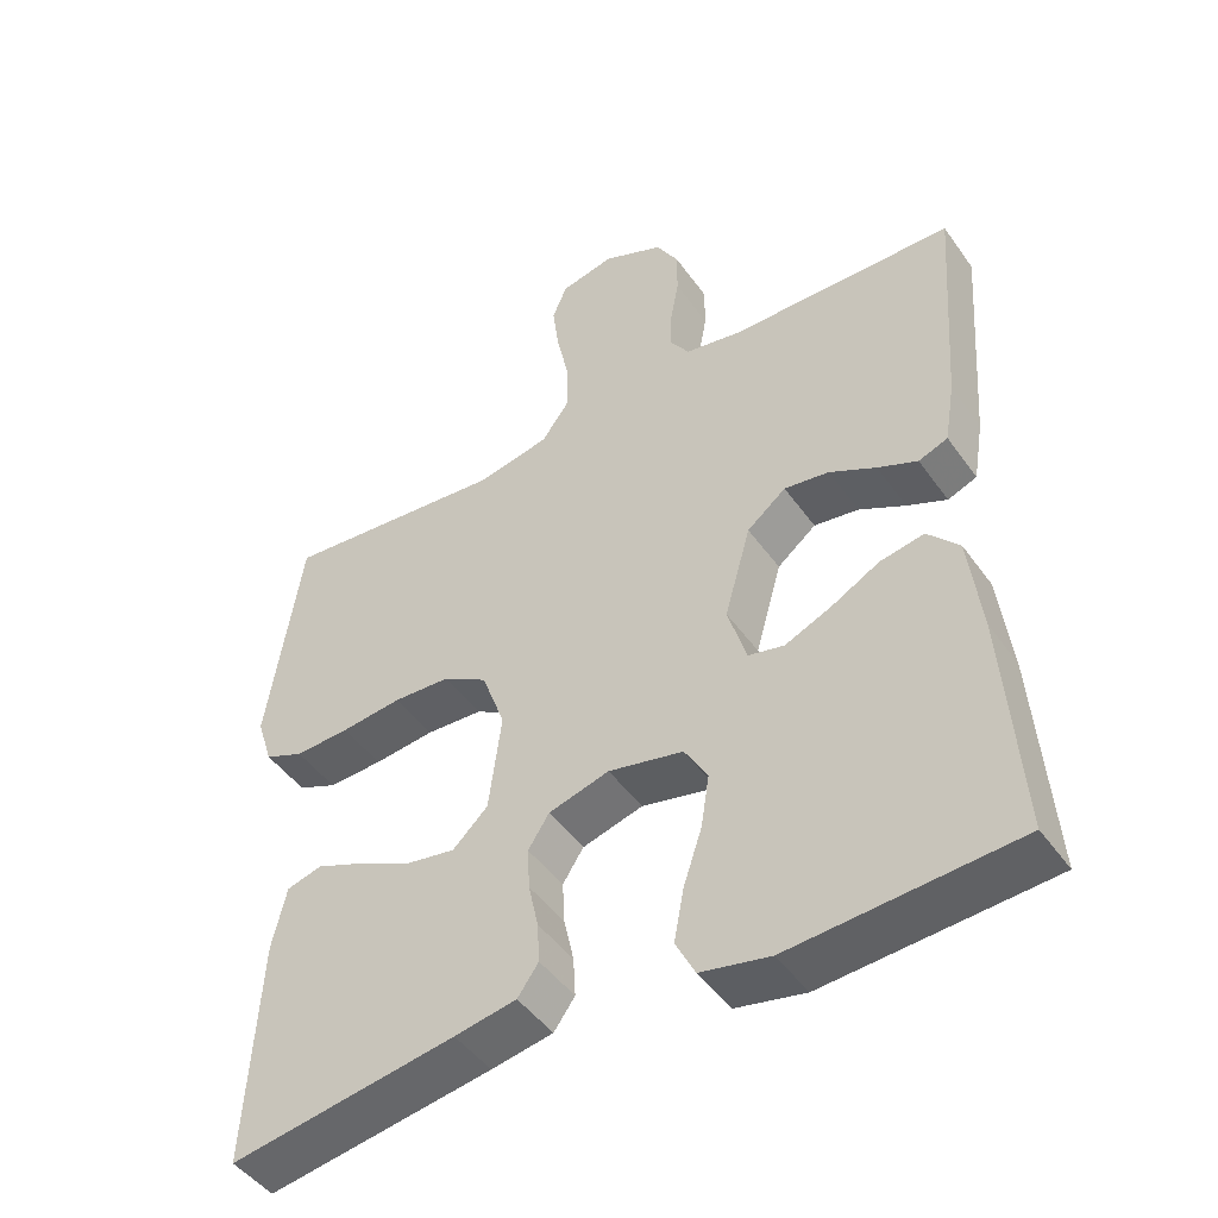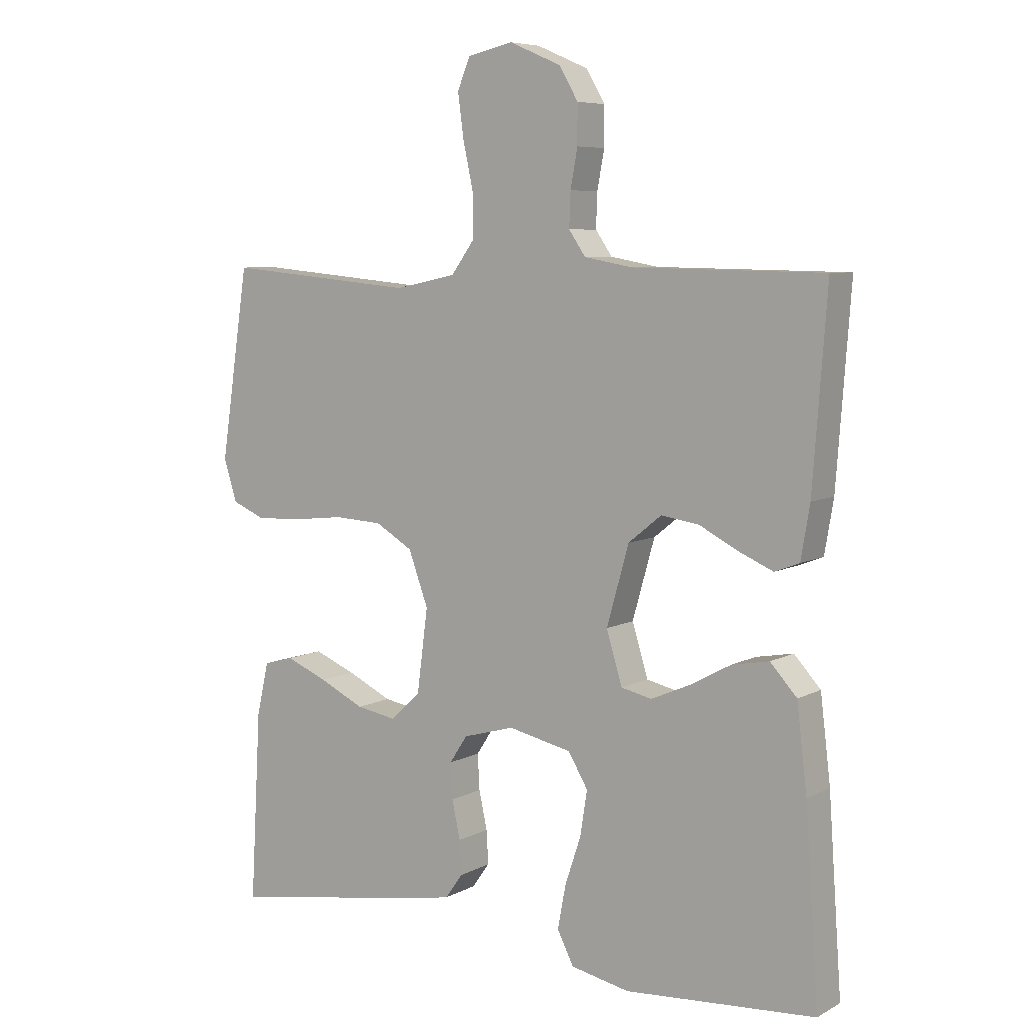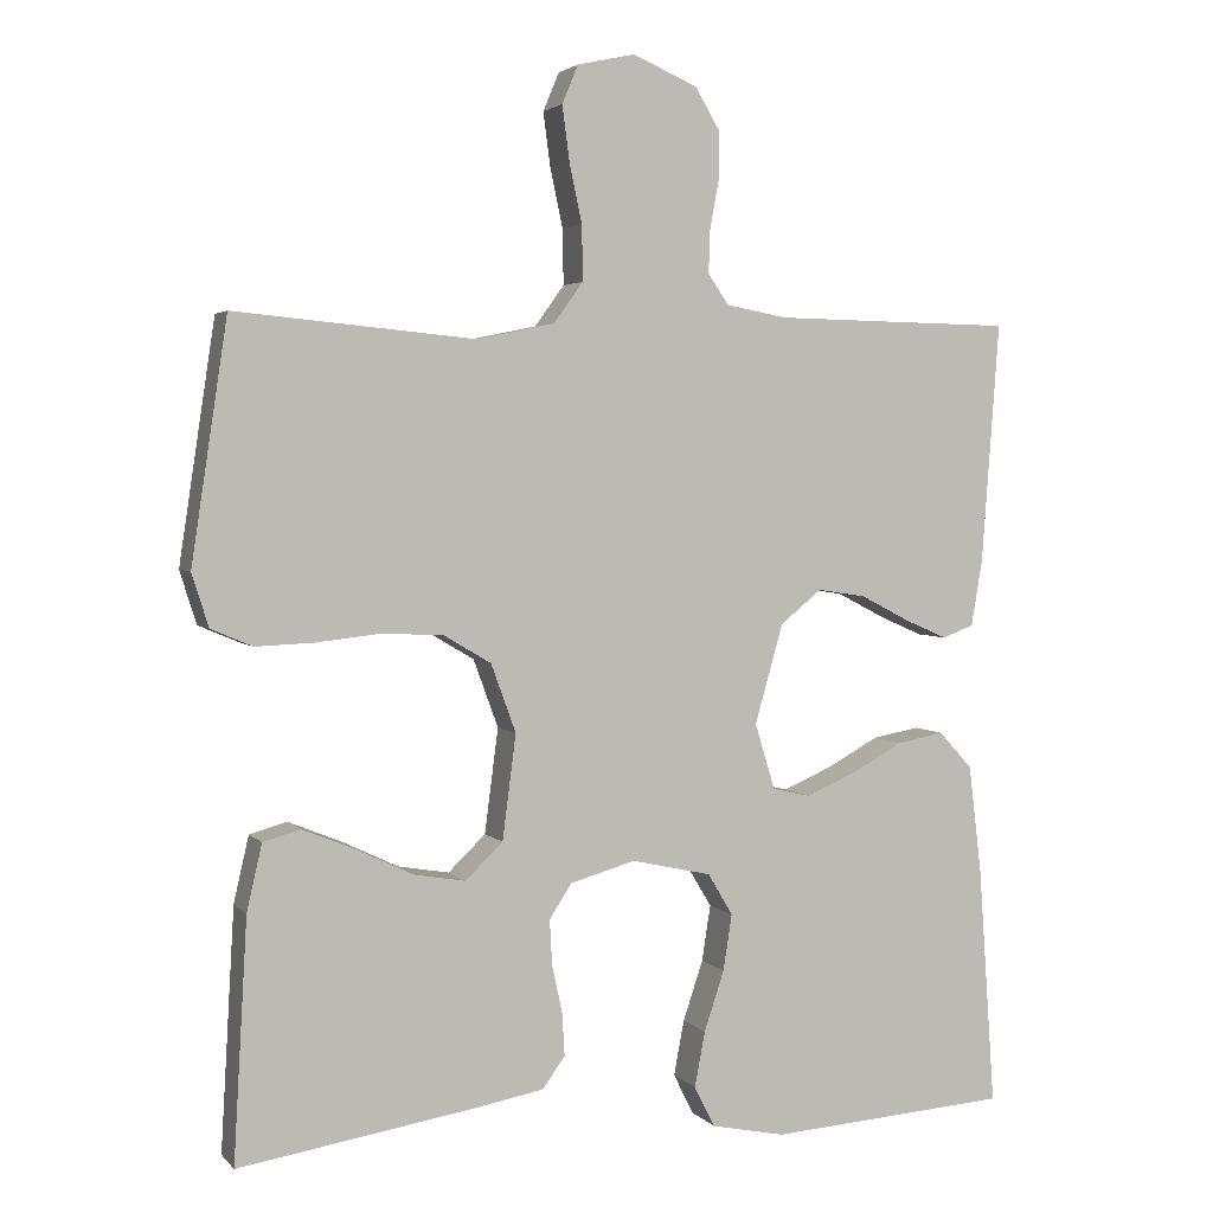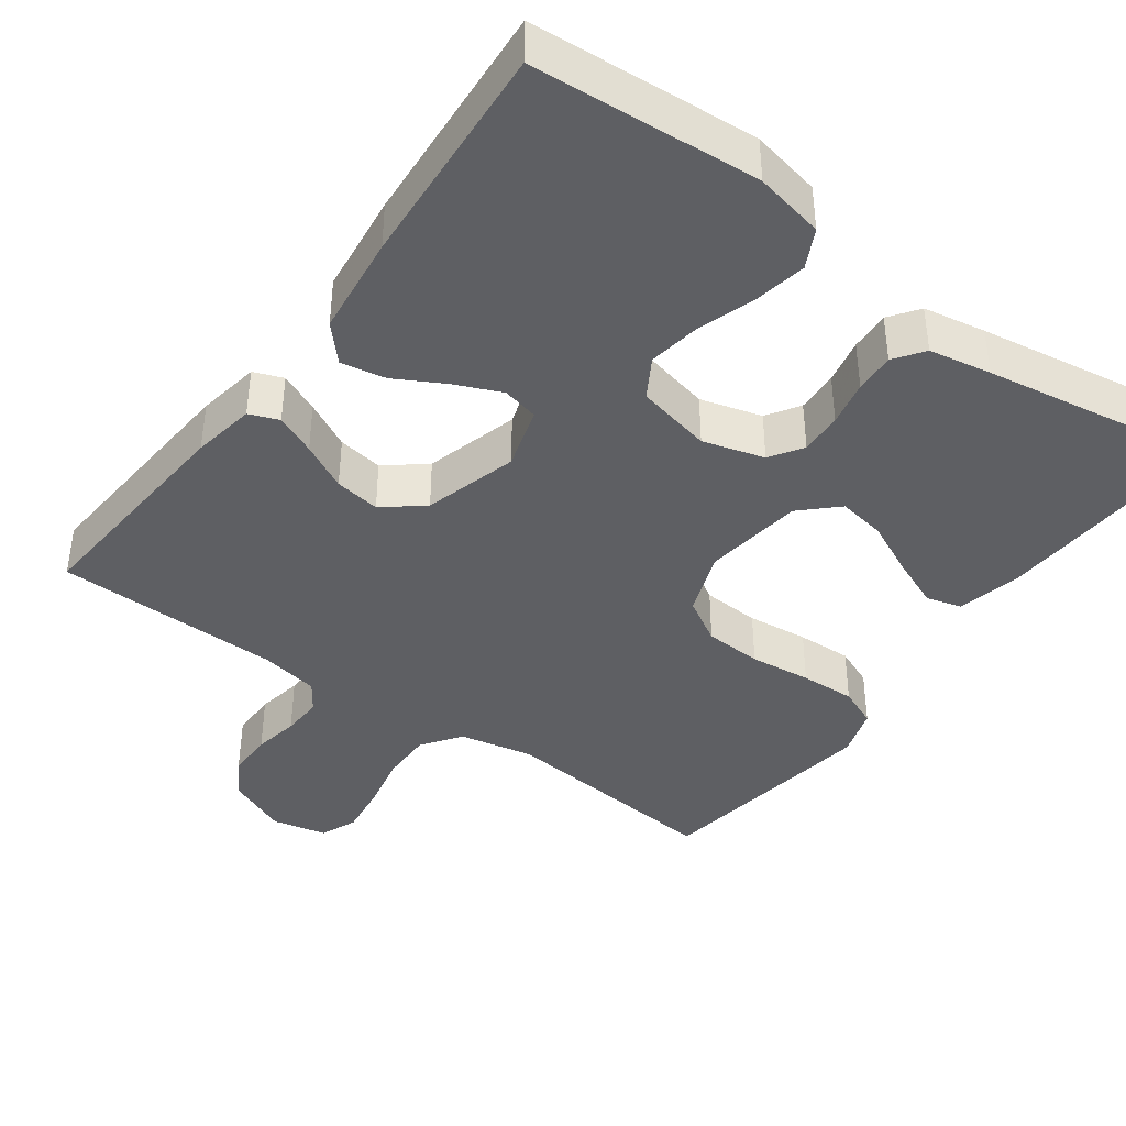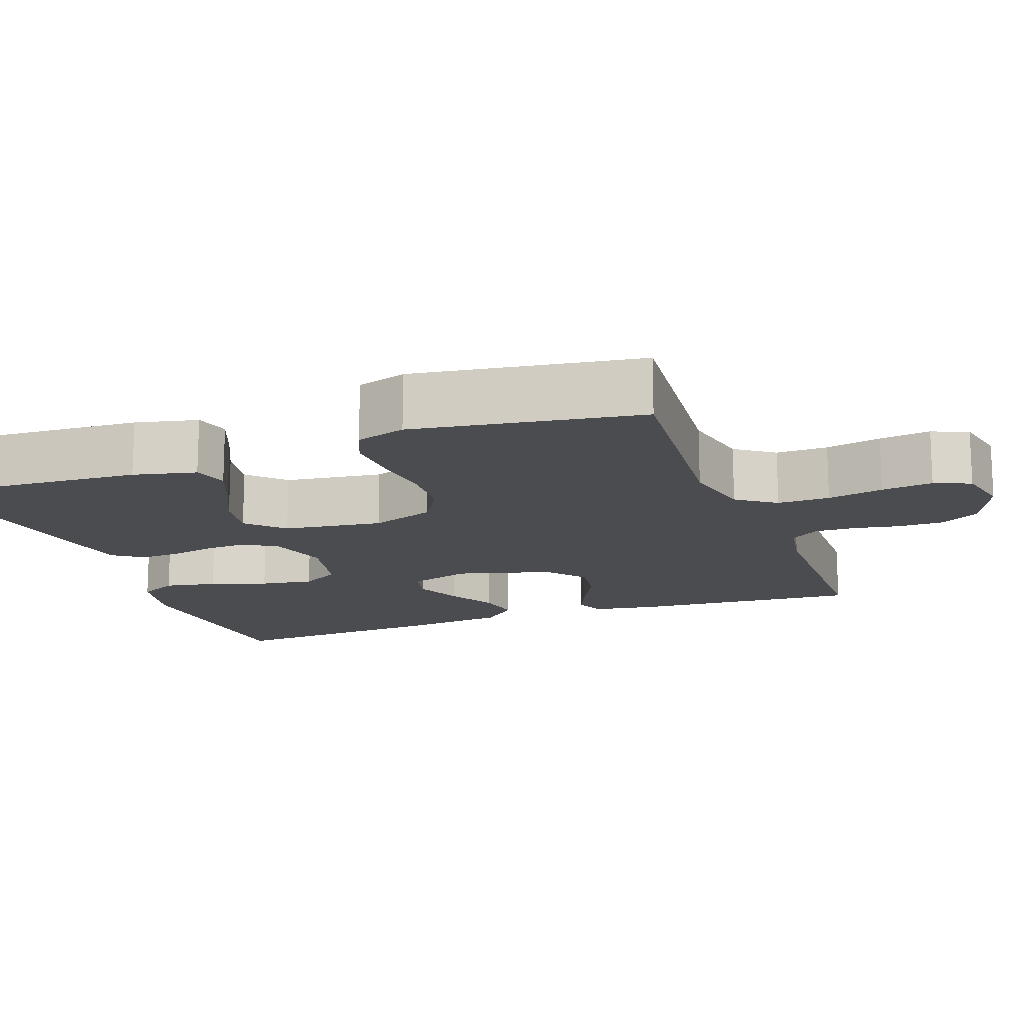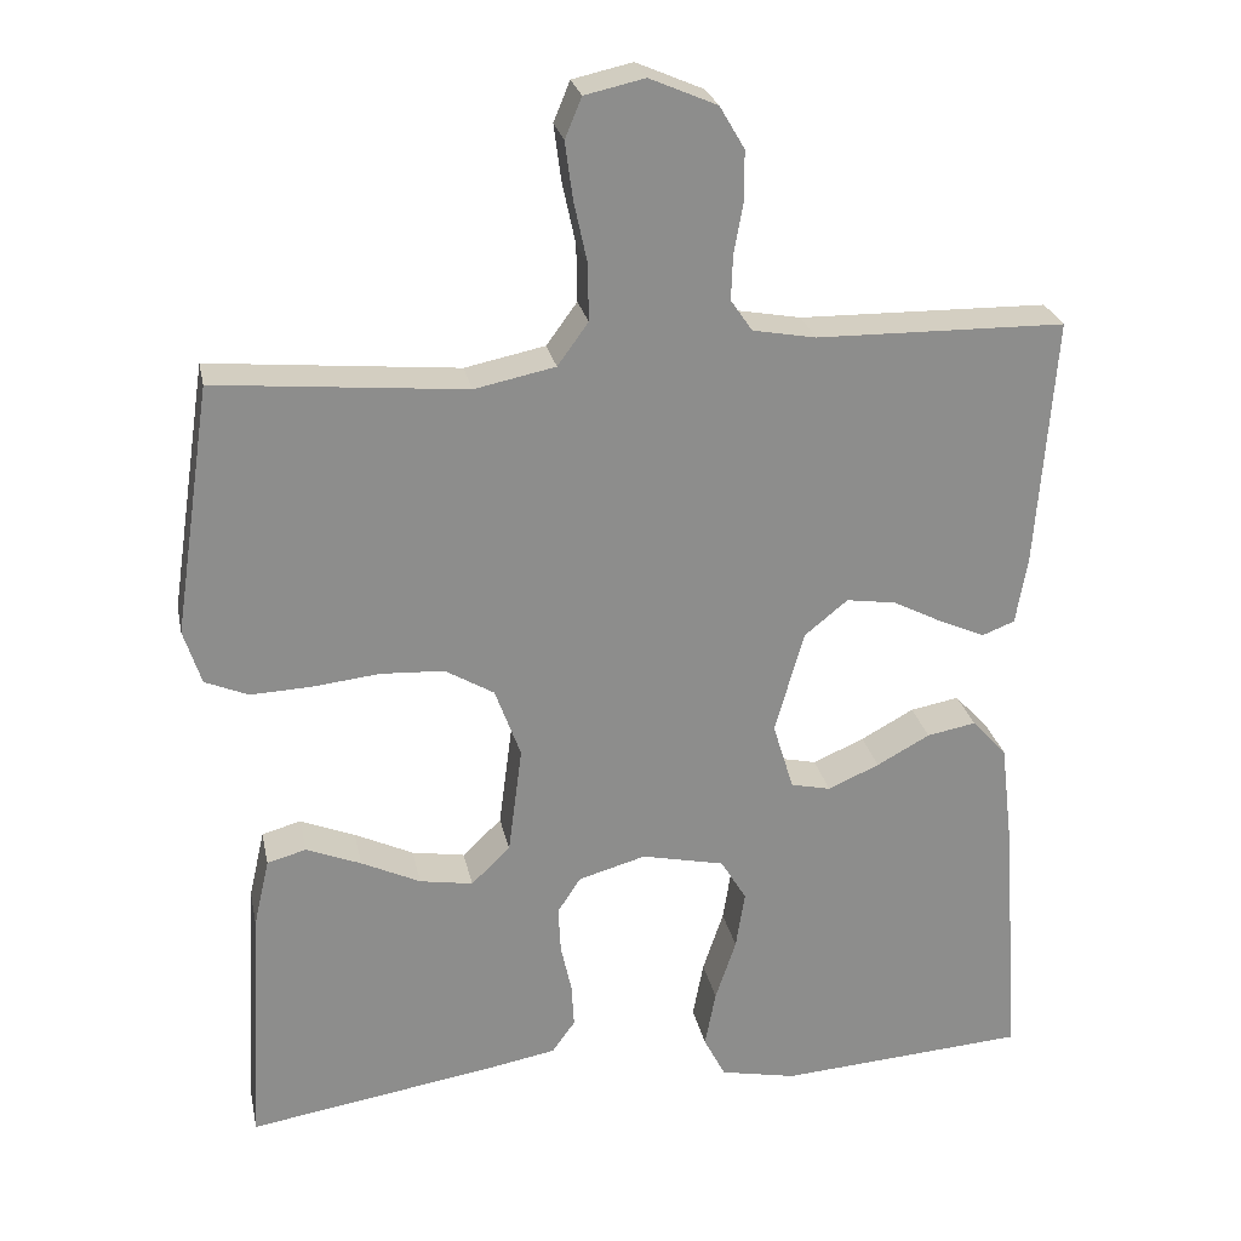
<metadata>
{"format":"obj","ext":"obj","renderer":"f3d","projection":"perspective","resolution":1024,"background":"white","views":[{"elev":-46.7,"azim":33.5,"up":"+Z"},{"elev":6.9,"azim":34.3,"up":"+Z"},{"elev":3.1,"azim":-20.3,"up":"+Z"},{"elev":-40.6,"azim":143.9,"up":"+Y"},{"elev":-15.1,"azim":-69.9,"up":"+Y"},{"elev":25.8,"azim":-11.5,"up":"+Z"}]}
</metadata>
<code>
v 0.5 0.07 0.5
v 0.478 0.07 0.2
v 0.464 0.07 0.117
v 0.425 0.07 0.102
v 0.372 0.07 0.125
v 0.31 0.07 0.157
v 0.25 0.07 0.166
v 0.198 0.07 0.124
v 0.163 0.07 0
v 0.188 0.07 -0.082
v 0.236 0.07 -0.093
v 0.298 0.07 -0.066
v 0.362 0.07 -0.031
v 0.421 0.07 -0.02
v 0.463 0.07 -0.066
v 0.479 0.07 -0.2
v 0.5 0.07 -0.5
v 0.2 0.07 -0.521
v 0.108 0.07 -0.502
v 0.082 0.07 -0.451
v 0.095 0.07 -0.382
v 0.12 0.07 -0.307
v 0.131 0.07 -0.237
v 0.1 0.07 -0.185
v 0 0.07 -0.163
v -0.081 0.07 -0.186
v -0.109 0.07 -0.229
v -0.106 0.07 -0.285
v -0.093 0.07 -0.345
v -0.09 0.07 -0.398
v -0.118 0.07 -0.437
v -0.2 0.07 -0.452
v -0.5 0.07 -0.5
v -0.483 0.07 -0.2
v -0.464 0.07 -0.117
v -0.417 0.07 -0.104
v -0.351 0.07 -0.131
v -0.28 0.07 -0.165
v -0.216 0.07 -0.176
v -0.169 0.07 -0.131
v -0.152 0.07 0
v -0.183 0.07 0.085
v -0.242 0.07 0.12
v -0.318 0.07 0.124
v -0.399 0.07 0.115
v -0.472 0.07 0.112
v -0.524 0.07 0.134
v -0.545 0.07 0.2
v -0.5 0.07 0.5
v -0.2 0.07 0.472
v -0.103 0.07 0.492
v -0.066 0.07 0.543
v -0.067 0.07 0.612
v -0.083 0.07 0.686
v -0.092 0.07 0.754
v -0.072 0.07 0.802
v 0 0.07 0.818
v 0.081 0.07 0.783
v 0.111 0.07 0.732
v 0.111 0.07 0.671
v 0.1 0.07 0.611
v 0.098 0.07 0.557
v 0.124 0.07 0.519
v 0.2 0.07 0.505
v 0.5 0 0.5
v 0.478 0 0.2
v 0.464 0 0.117
v 0.425 0 0.102
v 0.372 0 0.125
v 0.31 0 0.157
v 0.25 0 0.166
v 0.198 0 0.124
v 0.163 0 0
v 0.188 0 -0.082
v 0.236 0 -0.093
v 0.298 0 -0.066
v 0.362 0 -0.031
v 0.421 0 -0.02
v 0.463 0 -0.066
v 0.479 0 -0.2
v 0.5 0 -0.5
v 0.2 0 -0.521
v 0.108 0 -0.502
v 0.082 0 -0.451
v 0.095 0 -0.382
v 0.12 0 -0.307
v 0.131 0 -0.237
v 0.1 0 -0.185
v 0 0 -0.163
v -0.081 0 -0.186
v -0.109 0 -0.229
v -0.106 0 -0.285
v -0.093 0 -0.345
v -0.09 0 -0.398
v -0.118 0 -0.437
v -0.2 0 -0.452
v -0.5 0 -0.5
v -0.483 0 -0.2
v -0.464 0 -0.117
v -0.417 0 -0.104
v -0.351 0 -0.131
v -0.28 0 -0.165
v -0.216 0 -0.176
v -0.169 0 -0.131
v -0.152 0 0
v -0.183 0 0.085
v -0.242 0 0.12
v -0.318 0 0.124
v -0.399 0 0.115
v -0.472 0 0.112
v -0.524 0 0.134
v -0.545 0 0.2
v -0.5 0 0.5
v -0.2 0 0.472
v -0.103 0 0.492
v -0.066 0 0.543
v -0.067 0 0.612
v -0.083 0 0.686
v -0.092 0 0.754
v -0.072 0 0.802
v 0 0 0.818
v 0.081 0 0.783
v 0.111 0 0.732
v 0.111 0 0.671
v 0.1 0 0.611
v 0.098 0 0.557
v 0.124 0 0.519
v 0.2 0 0.505
f 58 59 60 61
f 58 61 62
f 57 58 62
f 56 57 62
f 53 54 55 56
f 53 56 62 63
f 47 48 49 50
f 47 50 51
f 44 45 46 47
f 44 47 51
f 43 44 51 52
f 35 36 37 38
f 33 34 35 38
f 33 38 39
f 32 33 39 40
f 28 29 30 31
f 27 28 31 32
f 19 20 21 22
f 19 22 23
f 18 19 23
f 17 18 23
f 16 17 23 24
f 12 13 14 15
f 11 12 15 16
f 10 11 16 24
f 3 4 5 6
f 1 2 3 6
f 64 1 6 7
f 63 64 7 8
f 52 53 63 8
f 42 43 52 8
f 41 42 8 9
f 27 32 40 41
f 26 27 41
f 25 26 41 9
f 9 10 24 25
f 125 124 123 122
f 126 125 122
f 126 122 121
f 126 121 120
f 120 119 118 117
f 127 126 120 117
f 114 113 112 111
f 115 114 111
f 111 110 109 108
f 115 111 108
f 116 115 108 107
f 102 101 100 99
f 102 99 98 97
f 103 102 97
f 104 103 97 96
f 95 94 93 92
f 96 95 92 91
f 86 85 84 83
f 87 86 83
f 87 83 82
f 87 82 81
f 88 87 81 80
f 79 78 77 76
f 80 79 76 75
f 88 80 75 74
f 70 69 68 67
f 70 67 66 65
f 71 70 65 128
f 72 71 128 127
f 72 127 117 116
f 72 116 107 106
f 73 72 106 105
f 105 104 96 91
f 105 91 90
f 73 105 90 89
f 89 88 74 73
f 1 65 66 2
f 2 66 67 3
f 3 67 68 4
f 4 68 69 5
f 5 69 70 6
f 6 70 71 7
f 7 71 72 8
f 8 72 73 9
f 9 73 74 10
f 10 74 75 11
f 11 75 76 12
f 12 76 77 13
f 13 77 78 14
f 14 78 79 15
f 15 79 80 16
f 16 80 81 17
f 17 81 82 18
f 18 82 83 19
f 19 83 84 20
f 20 84 85 21
f 21 85 86 22
f 22 86 87 23
f 23 87 88 24
f 24 88 89 25
f 25 89 90 26
f 26 90 91 27
f 27 91 92 28
f 28 92 93 29
f 29 93 94 30
f 30 94 95 31
f 31 95 96 32
f 32 96 97 33
f 33 97 98 34
f 34 98 99 35
f 35 99 100 36
f 36 100 101 37
f 37 101 102 38
f 38 102 103 39
f 39 103 104 40
f 40 104 105 41
f 41 105 106 42
f 42 106 107 43
f 43 107 108 44
f 44 108 109 45
f 45 109 110 46
f 46 110 111 47
f 47 111 112 48
f 48 112 113 49
f 49 113 114 50
f 50 114 115 51
f 51 115 116 52
f 52 116 117 53
f 53 117 118 54
f 54 118 119 55
f 55 119 120 56
f 56 120 121 57
f 57 121 122 58
f 58 122 123 59
f 59 123 124 60
f 60 124 125 61
f 61 125 126 62
f 62 126 127 63
f 63 127 128 64
f 64 128 65 1

</code>
